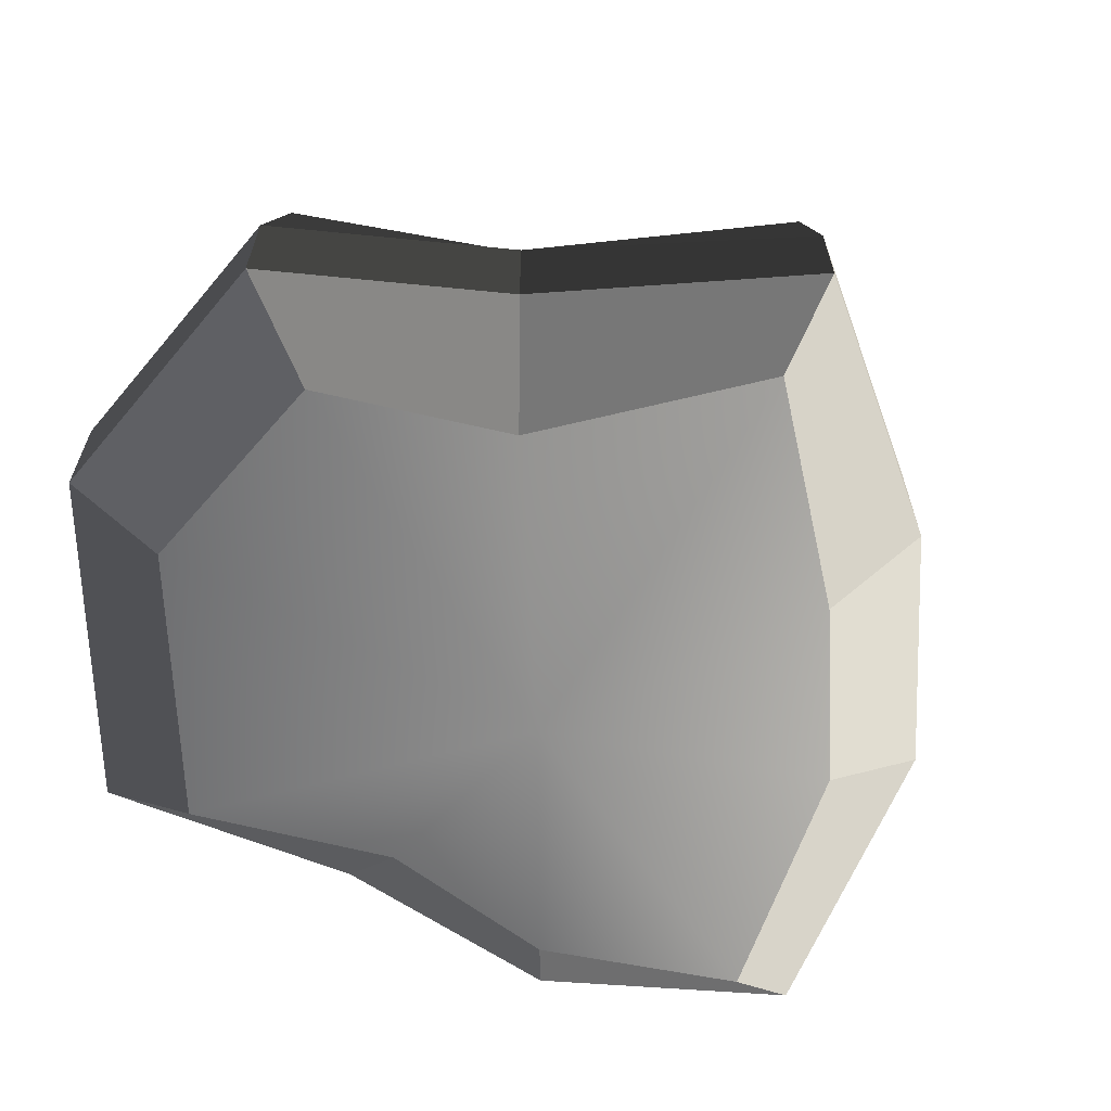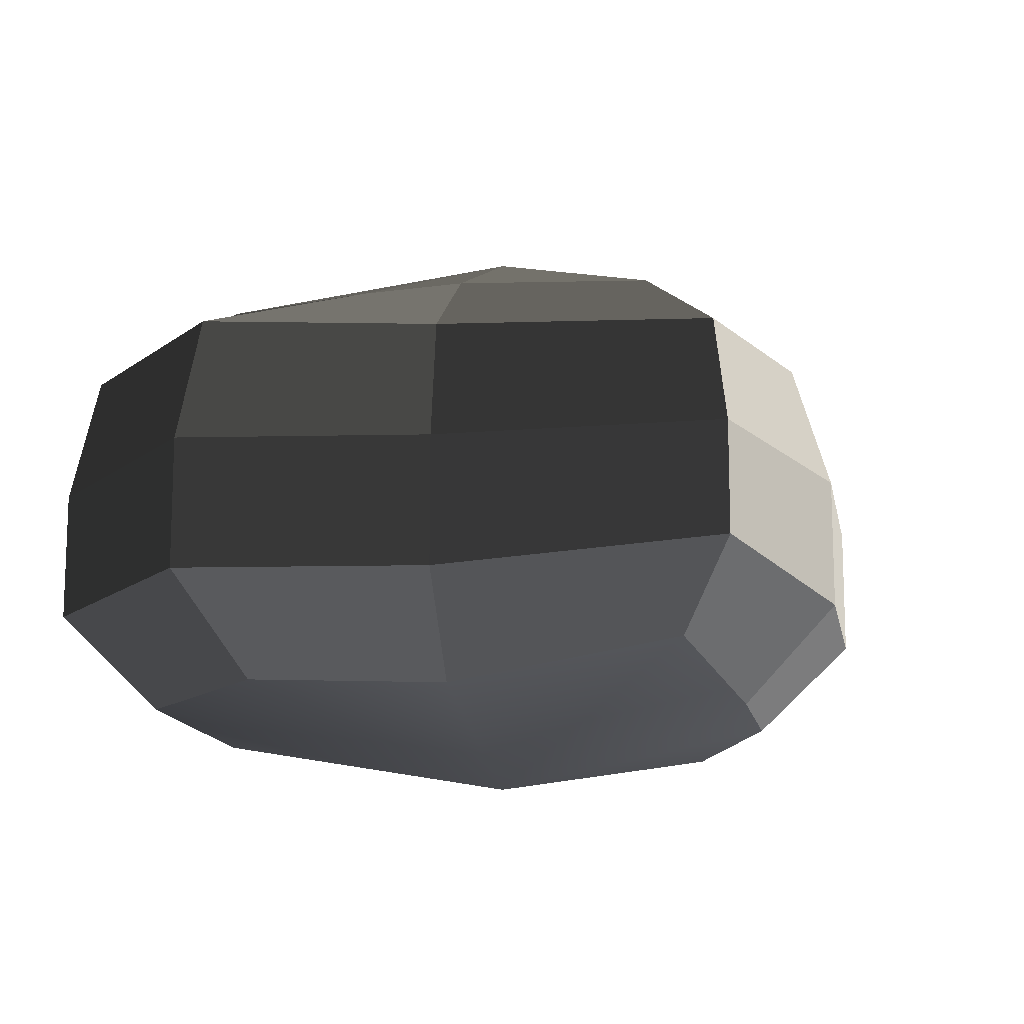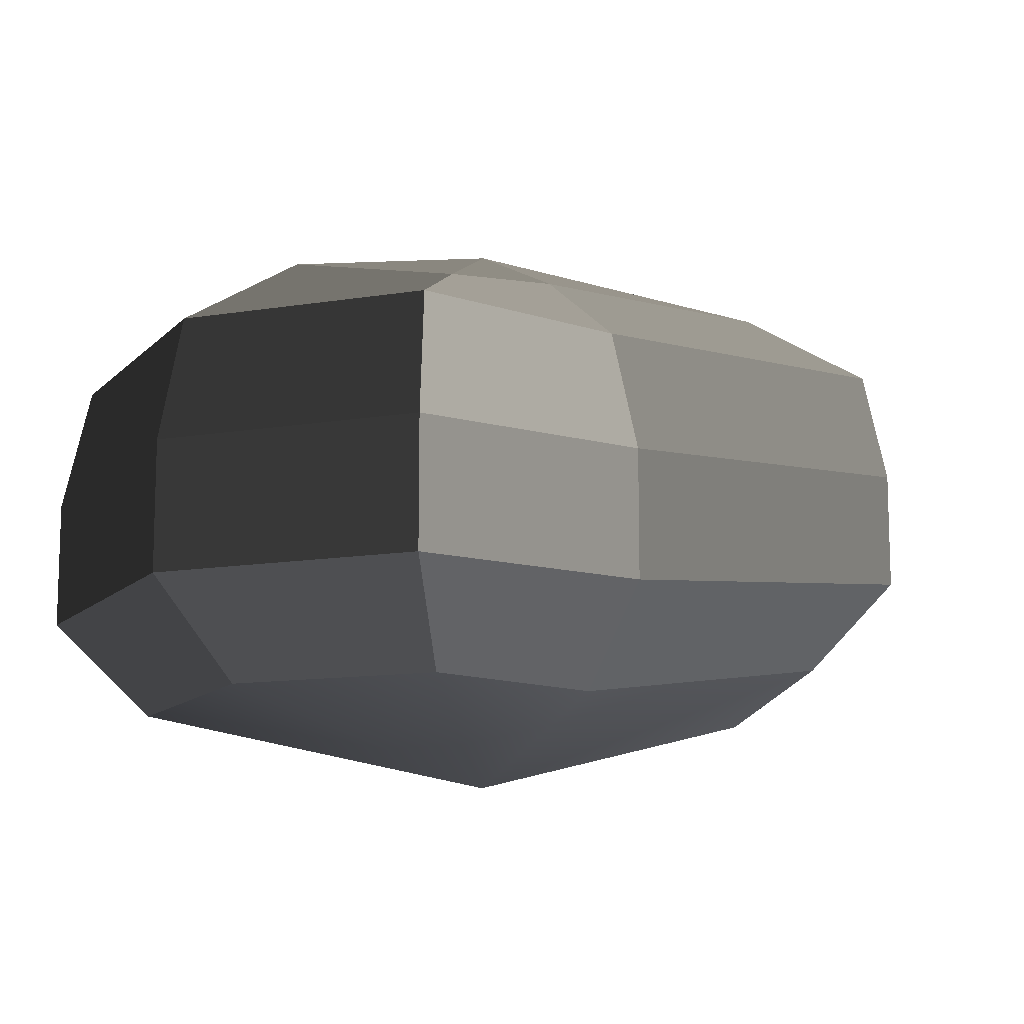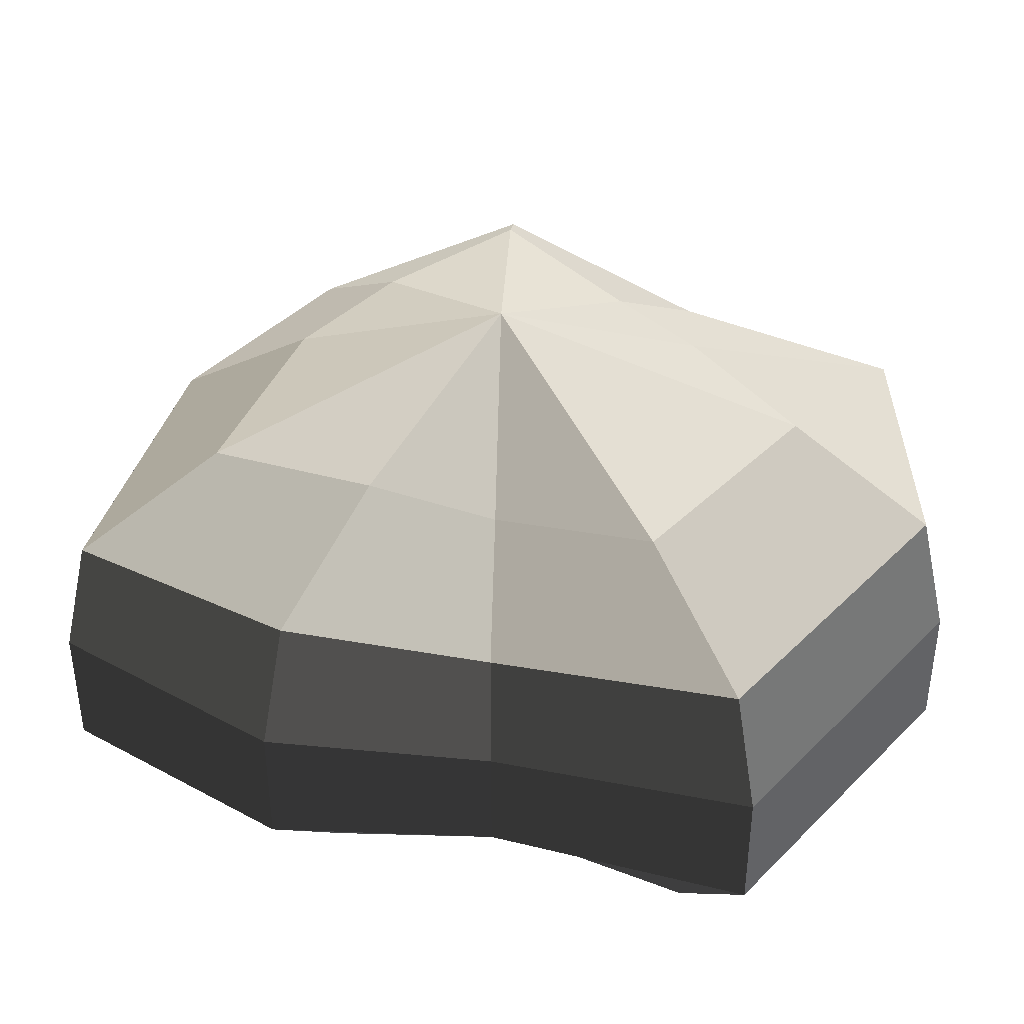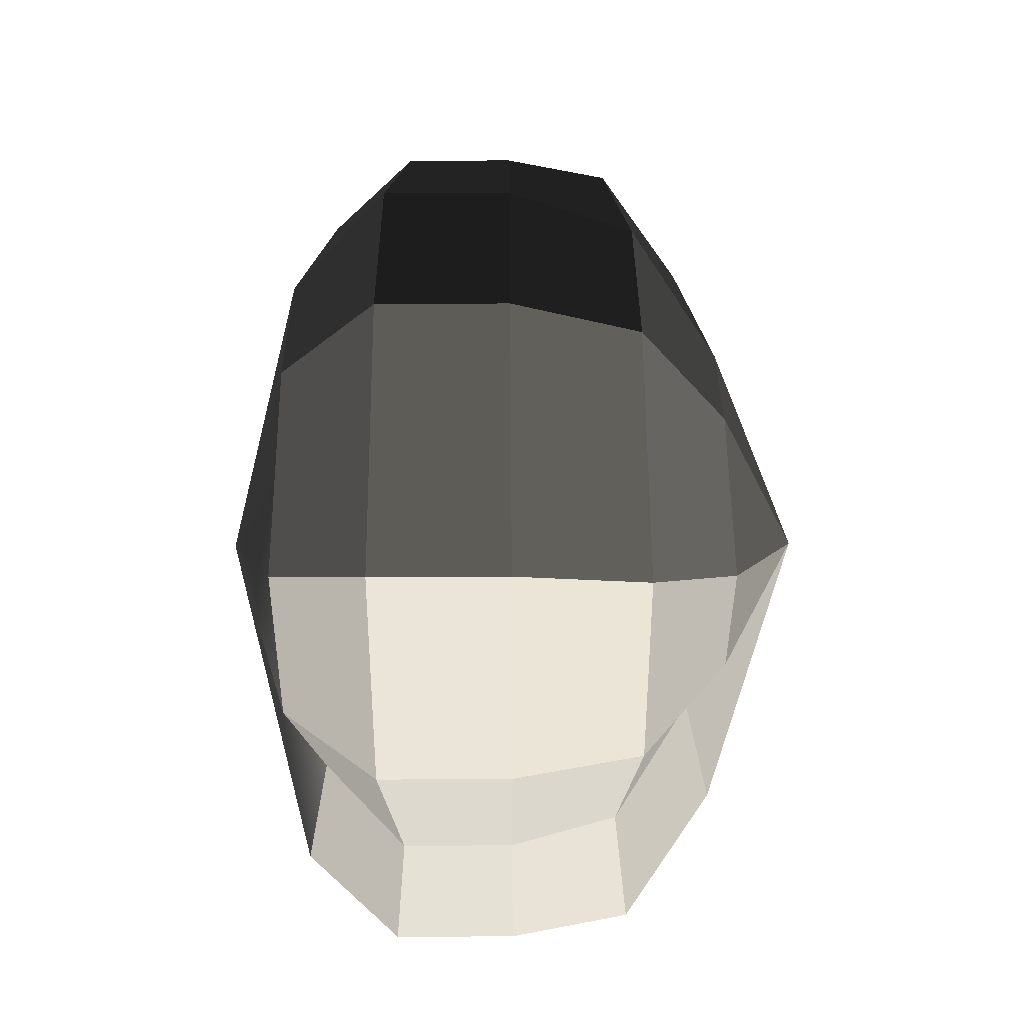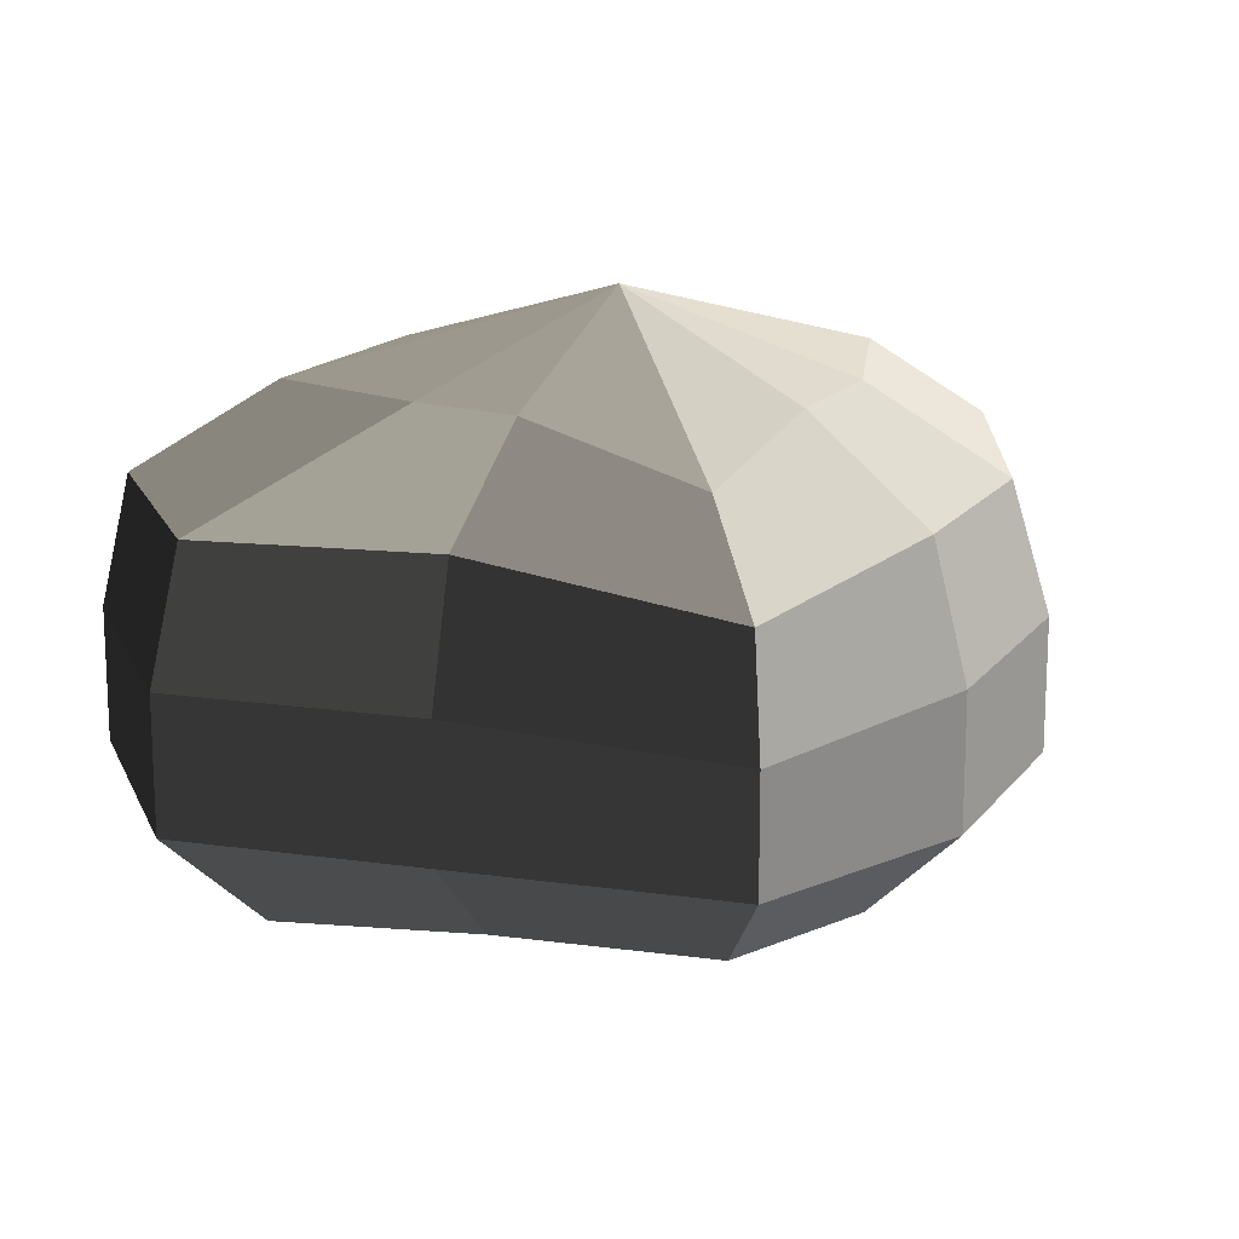
<metadata>
{"format":"obj","ext":"obj","renderer":"f3d","projection":"perspective","resolution":1024,"background":"white","views":[{"elev":-65.4,"azim":-125.9,"up":"+Y"},{"elev":-14.1,"azim":-117.6,"up":"+Y"},{"elev":-12.2,"azim":-154.0,"up":"+Y"},{"elev":41.2,"azim":91.7,"up":"+Y"},{"elev":70.9,"azim":89.7,"up":"+Z"},{"elev":16.2,"azim":-103.6,"up":"+Y"}]}
</metadata>
<code>
v 0.01455 -0.02578 -0.04036
v 0.004624 -0.03398 0.001091
v 0.03878 -0.02578 -0.02105
v -0.009663 -0.02578 -0.03818
v -0.01825 -0.02578 -0.01778
v -0.03822 -0.02223 0.001091
v -0.02135 -0.02578 0.01996
v -0.005298 -0.02578 0.03272
v 0.02109 -0.02578 0.04036
v 0.0306 -0.02578 0.01996
v 0.03219 -0.02223 0.001091
v 0.03878 -0.02578 -0.02105
v 0.04797 -0.01489 -0.02773
v 0.01805 -0.01489 -0.05115
v 0.01455 -0.02578 -0.04036
v 0.01455 -0.02578 -0.04036
v 0.01805 -0.01489 -0.05115
v -0.01317 -0.01489 -0.04897
v -0.009663 -0.02578 -0.03818
v -0.009663 -0.02578 -0.03818
v -0.01317 -0.01489 -0.04897
v -0.02743 -0.01489 -0.02445
v -0.01825 -0.02578 -0.01778
v -0.01825 -0.02578 -0.01778
v -0.02743 -0.01489 -0.02445
v -0.04797 -0.01289 0.001091
v -0.03822 -0.02223 0.001091
v -0.03822 -0.02223 0.001091
v -0.04797 -0.01289 0.001091
v -0.03053 -0.01489 0.02663
v -0.02135 -0.02578 0.01996
v -0.02135 -0.02578 0.01996
v -0.03053 -0.01489 0.02663
v -0.008805 -0.01489 0.04351
v -0.005298 -0.02578 0.03272
v -0.005298 -0.02578 0.03272
v -0.008805 -0.01489 0.04351
v 0.0246 -0.01489 0.05115
v 0.02109 -0.02578 0.04036
v 0.02109 -0.02578 0.04036
v 0.0246 -0.01489 0.05115
v 0.03978 -0.01489 0.02663
v 0.0306 -0.02578 0.01996
v 0.0306 -0.02578 0.01996
v 0.03978 -0.01489 0.02663
v 0.04193 -0.01289 0.001091
v 0.03219 -0.02223 0.001091
v 0.03219 -0.02223 0.001091
v 0.04193 -0.01289 0.001091
v 0.04797 -0.01489 -0.02773
v 0.03878 -0.02578 -0.02105
v 0.04797 -0.01489 -0.02773
v 0.04797 -0.0001483 -0.02773
v 0.01805 -0.0001483 -0.05115
v 0.01805 -0.01489 -0.05115
v 0.01805 -0.01489 -0.05115
v 0.01805 -0.0001483 -0.05115
v -0.01317 -0.0001483 -0.04897
v -0.01317 -0.01489 -0.04897
v -0.01317 -0.01489 -0.04897
v -0.01317 -0.0001483 -0.04897
v -0.02743 -0.0001483 -0.02445
v -0.02743 -0.01489 -0.02445
v -0.02743 -0.01489 -0.02445
v -0.02743 -0.0001483 -0.02445
v -0.04797 -0.0002293 0.001091
v -0.04797 -0.01289 0.001091
v -0.04797 -0.01289 0.001091
v -0.04797 -0.0002293 0.001091
v -0.03053 -0.0001483 0.02663
v -0.03053 -0.01489 0.02663
v -0.03053 -0.01489 0.02663
v -0.03053 -0.0001483 0.02663
v -0.008805 -0.0001483 0.04351
v -0.008805 -0.01489 0.04351
v -0.008805 -0.01489 0.04351
v -0.008805 -0.0001483 0.04351
v 0.0246 -0.0001483 0.05115
v 0.0246 -0.01489 0.05115
v 0.0246 -0.01489 0.05115
v 0.0246 -0.0001483 0.05115
v 0.03978 -0.0001483 0.02663
v 0.03978 -0.01489 0.02663
v 0.03978 -0.01489 0.02663
v 0.03978 -0.0001483 0.02663
v 0.04193 -0.0002293 0.001091
v 0.04193 -0.01289 0.001091
v 0.04193 -0.01289 0.001091
v 0.04193 -0.0002293 0.001091
v 0.04797 -0.0001483 -0.02773
v 0.04797 -0.01489 -0.02773
v 0.04797 -0.0001483 -0.02773
v 0.04569 0.01428 -0.0254
v 0.01715 0.01428 -0.04799
v 0.01805 -0.0001483 -0.05115
v 0.01805 -0.0001483 -0.05115
v 0.01715 0.01428 -0.04799
v -0.01183 0.01428 -0.0456
v -0.01317 -0.0001483 -0.04897
v -0.01317 -0.0001483 -0.04897
v -0.01183 0.01428 -0.0456
v -0.02321 0.01428 -0.02181
v -0.02743 -0.0001483 -0.02445
v -0.02743 -0.0001483 -0.02445
v -0.02321 0.01428 -0.02181
v -0.0453 0.01197 0.001197
v -0.04797 -0.0002293 0.001091
v -0.04797 -0.0002293 0.001091
v -0.0453 0.01197 0.001197
v -0.02661 0.01428 0.0242
v -0.03053 -0.0001483 0.02663
v -0.03053 -0.0001483 0.02663
v -0.02661 0.01428 0.0242
v -0.007042 0.01428 0.03961
v -0.008805 -0.0001483 0.04351
v -0.008805 -0.0001483 0.04351
v -0.007042 0.01428 0.03961
v 0.02433 0.01428 0.04799
v 0.0246 -0.0001483 0.05115
v 0.0246 -0.0001483 0.05115
v 0.02433 0.01428 0.04799
v 0.03671 0.01428 0.0242
v 0.03978 -0.0001483 0.02663
v 0.03978 -0.0001483 0.02663
v 0.03671 0.01428 0.0242
v 0.03865 0.01197 0.001197
v 0.04193 -0.0002293 0.001091
v 0.04193 -0.0002293 0.001091
v 0.03865 0.01197 0.001197
v 0.04569 0.01428 -0.0254
v 0.04797 -0.0001483 -0.02773
v 0.04569 0.01428 -0.0254
v 0.03225 0.02437 -0.01615
v 0.01204 0.02437 -0.03257
v 0.01715 0.01428 -0.04799
v 0.01715 0.01428 -0.04799
v 0.01204 0.02437 -0.03257
v -0.002592 0.02437 -0.02139
v -0.01183 0.01428 -0.0456
v -0.01183 0.01428 -0.0456
v -0.002592 0.02437 -0.02139
v -0.01125 0.02437 -0.0128
v -0.02321 0.01428 -0.02181
v -0.02321 0.01428 -0.02181
v -0.01125 0.02437 -0.0128
v -0.03124 0.02075 0.001117
v -0.0453 0.01197 0.001197
v -0.0453 0.01197 0.001197
v -0.03124 0.02075 0.001117
v -0.01443 0.02437 0.01503
v -0.02661 0.01428 0.0242
v -0.02661 0.01428 0.0242
v -0.01443 0.02437 0.01503
v -0.002592 0.02437 0.02475
v -0.007042 0.01428 0.03961
v -0.007042 0.01428 0.03961
v -0.002592 0.02437 0.02475
v 0.01874 0.02437 0.03257
v 0.02433 0.01428 0.04799
v 0.02433 0.01428 0.04799
v 0.01874 0.02437 0.03257
v 0.02387 0.02437 0.01503
v 0.03671 0.01428 0.0242
v 0.03671 0.01428 0.0242
v 0.02387 0.02437 0.01503
v 0.02504 0.02075 0.001117
v 0.03865 0.01197 0.001197
v 0.03865 0.01197 0.001197
v 0.02504 0.02075 0.001117
v 0.03225 0.02437 -0.01615
v 0.04569 0.01428 -0.0254
v 0.03225 0.02437 -0.01615
v 0.004624 0.03398 0.001091
v 0.01204 0.02437 -0.03257
v 0.01204 0.02437 -0.03257
v 0.004624 0.03398 0.001091
v -0.002592 0.02437 -0.02139
v -0.002592 0.02437 -0.02139
v 0.004624 0.03398 0.001091
v -0.01125 0.02437 -0.0128
v -0.01125 0.02437 -0.0128
v 0.004624 0.03398 0.001091
v -0.03124 0.02075 0.001117
v -0.03124 0.02075 0.001117
v 0.004624 0.03398 0.001091
v -0.01443 0.02437 0.01503
v -0.01443 0.02437 0.01503
v 0.004624 0.03398 0.001091
v -0.002592 0.02437 0.02475
v -0.002592 0.02437 0.02475
v 0.004624 0.03398 0.001091
v 0.01874 0.02437 0.03257
v 0.01874 0.02437 0.03257
v 0.004624 0.03398 0.001091
v 0.02387 0.02437 0.01503
v 0.02387 0.02437 0.01503
v 0.004624 0.03398 0.001091
v 0.02504 0.02075 0.001117
v 0.02504 0.02075 0.001117
v 0.004624 0.03398 0.001091
v 0.03225 0.02437 -0.01615
g pCylinder2_2_3311_141
f 1 3 2
f 4 1 2
f 5 4 2
f 6 5 2
f 7 6 2
f 8 7 2
f 9 8 2
f 10 9 2
f 11 10 2
f 3 11 2
f 12 14 13
f 12 15 14
f 16 18 17
f 16 19 18
f 20 22 21
f 20 23 22
f 24 26 25
f 24 27 26
f 28 30 29
f 28 31 30
f 32 34 33
f 32 35 34
f 36 38 37
f 36 39 38
f 40 42 41
f 40 43 42
f 44 46 45
f 44 47 46
f 48 50 49
f 48 51 50
f 52 54 53
f 52 55 54
f 56 58 57
f 56 59 58
f 60 62 61
f 60 63 62
f 64 66 65
f 64 67 66
f 68 70 69
f 68 71 70
f 72 74 73
f 72 75 74
f 76 78 77
f 76 79 78
f 80 82 81
f 80 83 82
f 84 86 85
f 84 87 86
f 88 90 89
f 88 91 90
f 92 94 93
f 92 95 94
f 96 98 97
f 96 99 98
f 100 102 101
f 100 103 102
f 104 106 105
f 104 107 106
f 108 110 109
f 108 111 110
f 112 114 113
f 112 115 114
f 116 118 117
f 116 119 118
f 120 122 121
f 120 123 122
f 124 126 125
f 124 127 126
f 128 130 129
f 128 131 130
f 132 134 133
f 132 135 134
f 136 138 137
f 136 139 138
f 140 142 141
f 140 143 142
f 144 146 145
f 144 147 146
f 148 150 149
f 148 151 150
f 152 154 153
f 152 155 154
f 156 158 157
f 156 159 158
f 160 162 161
f 160 163 162
f 164 166 165
f 164 167 166
f 168 170 169
f 168 171 170
f 172 174 173
f 175 177 176
f 178 180 179
f 181 183 182
f 184 186 185
f 187 189 188
f 190 192 191
f 193 195 194
f 196 198 197
f 199 201 200

</code>
